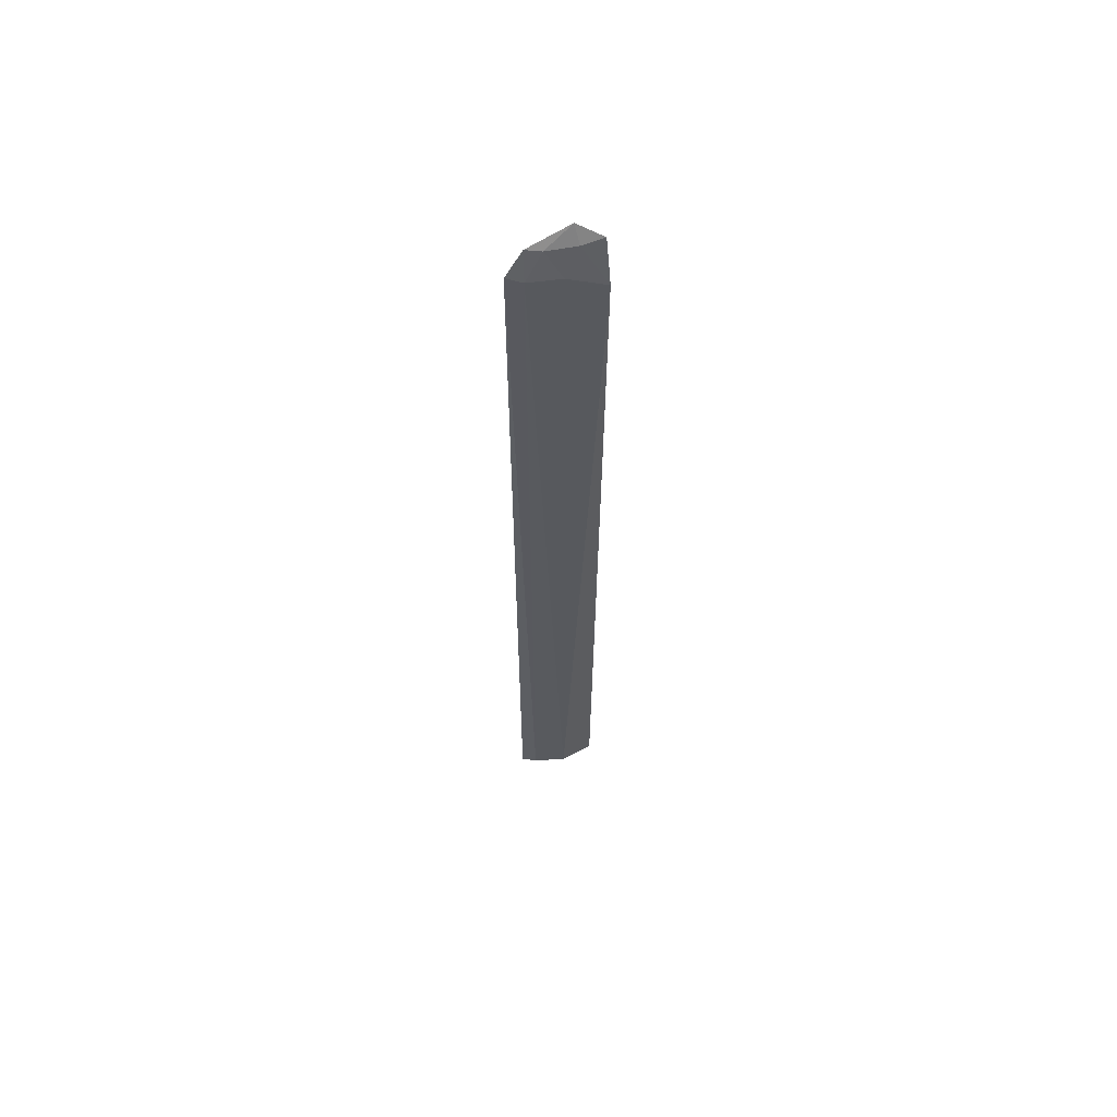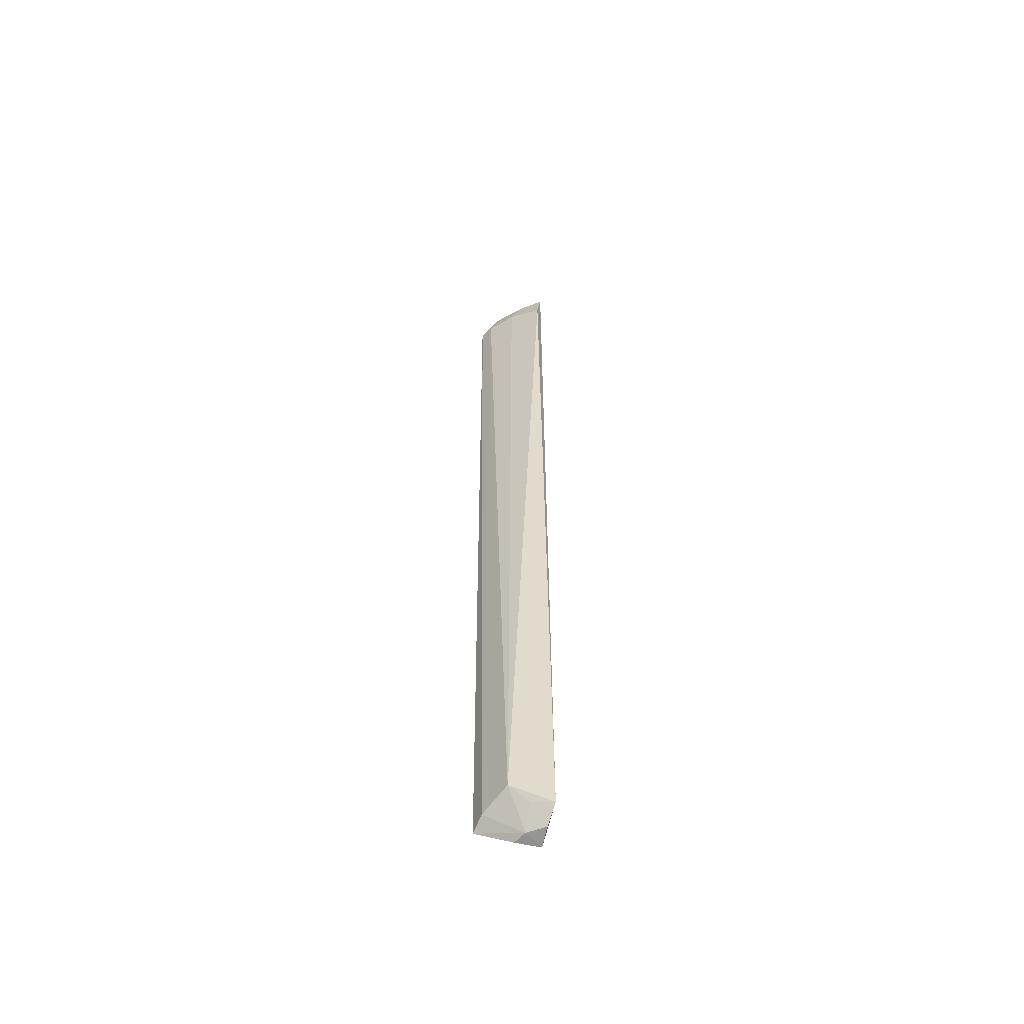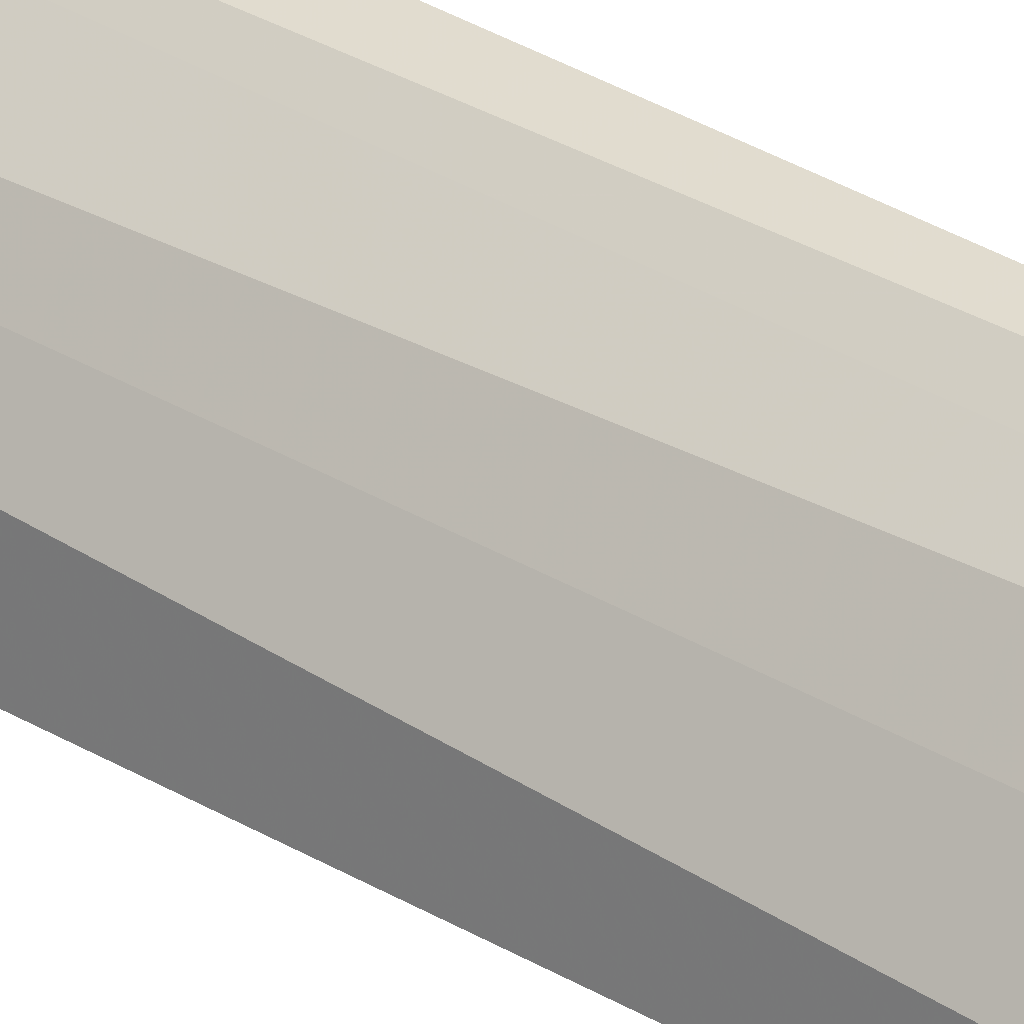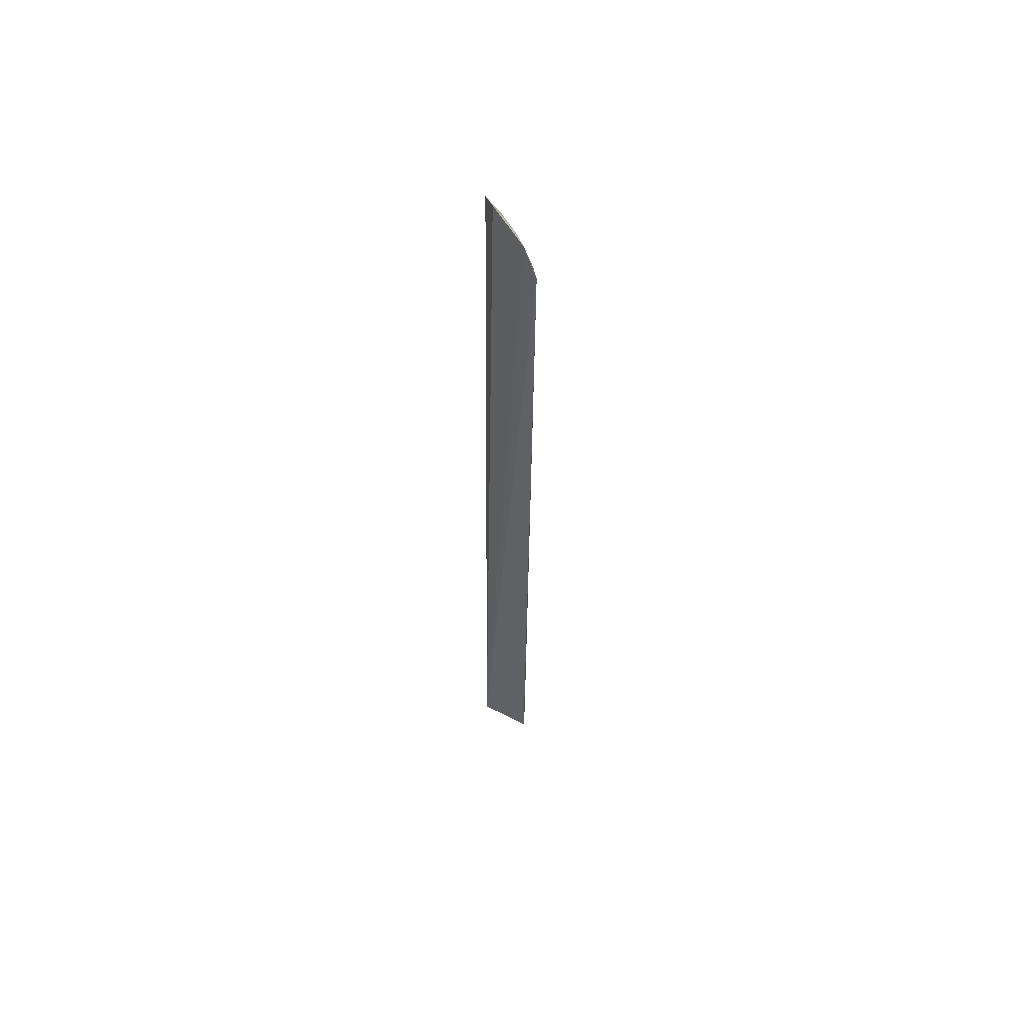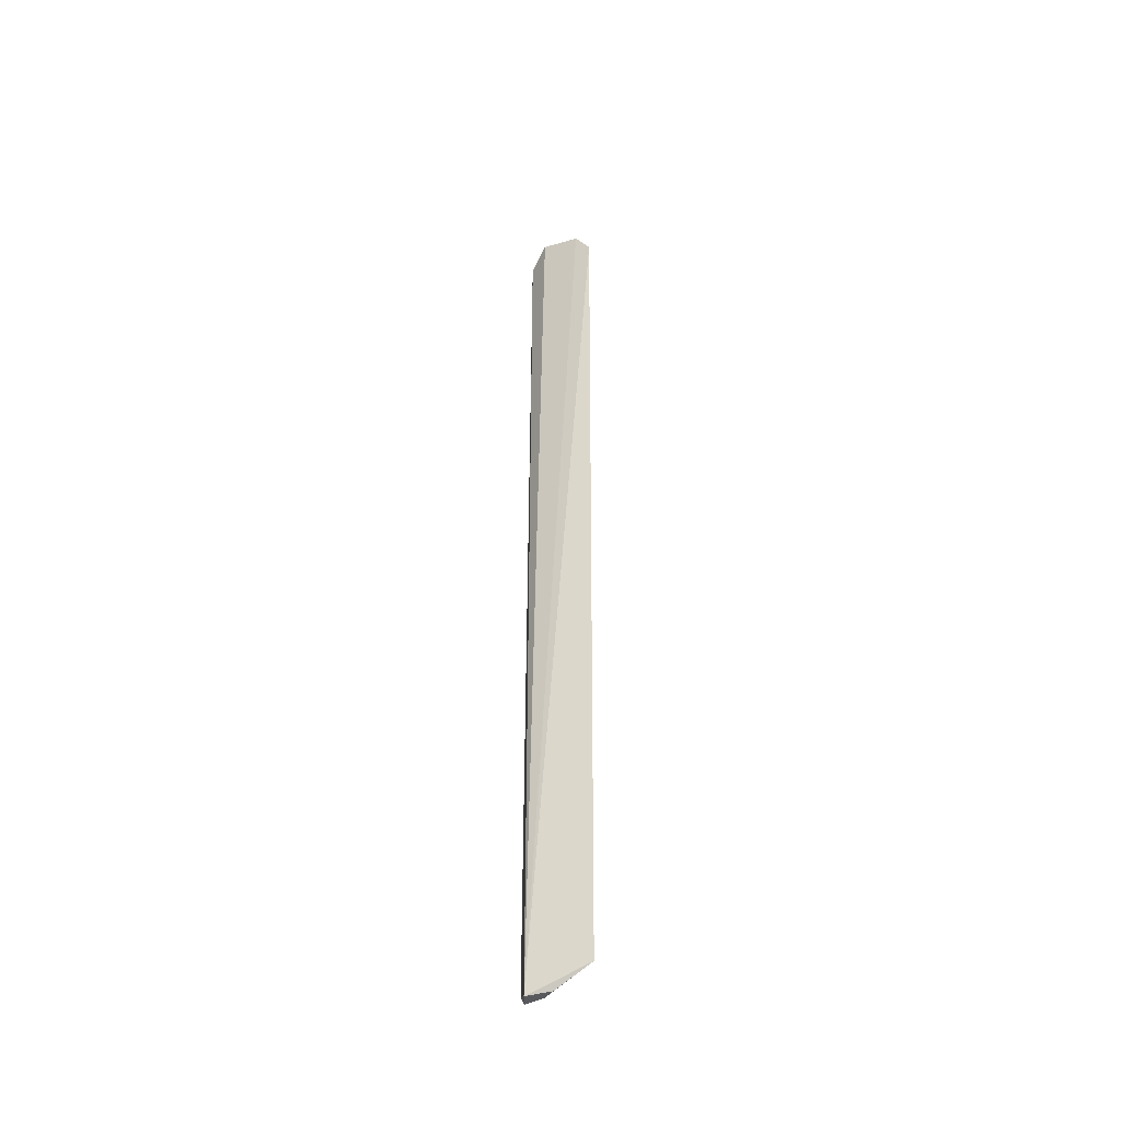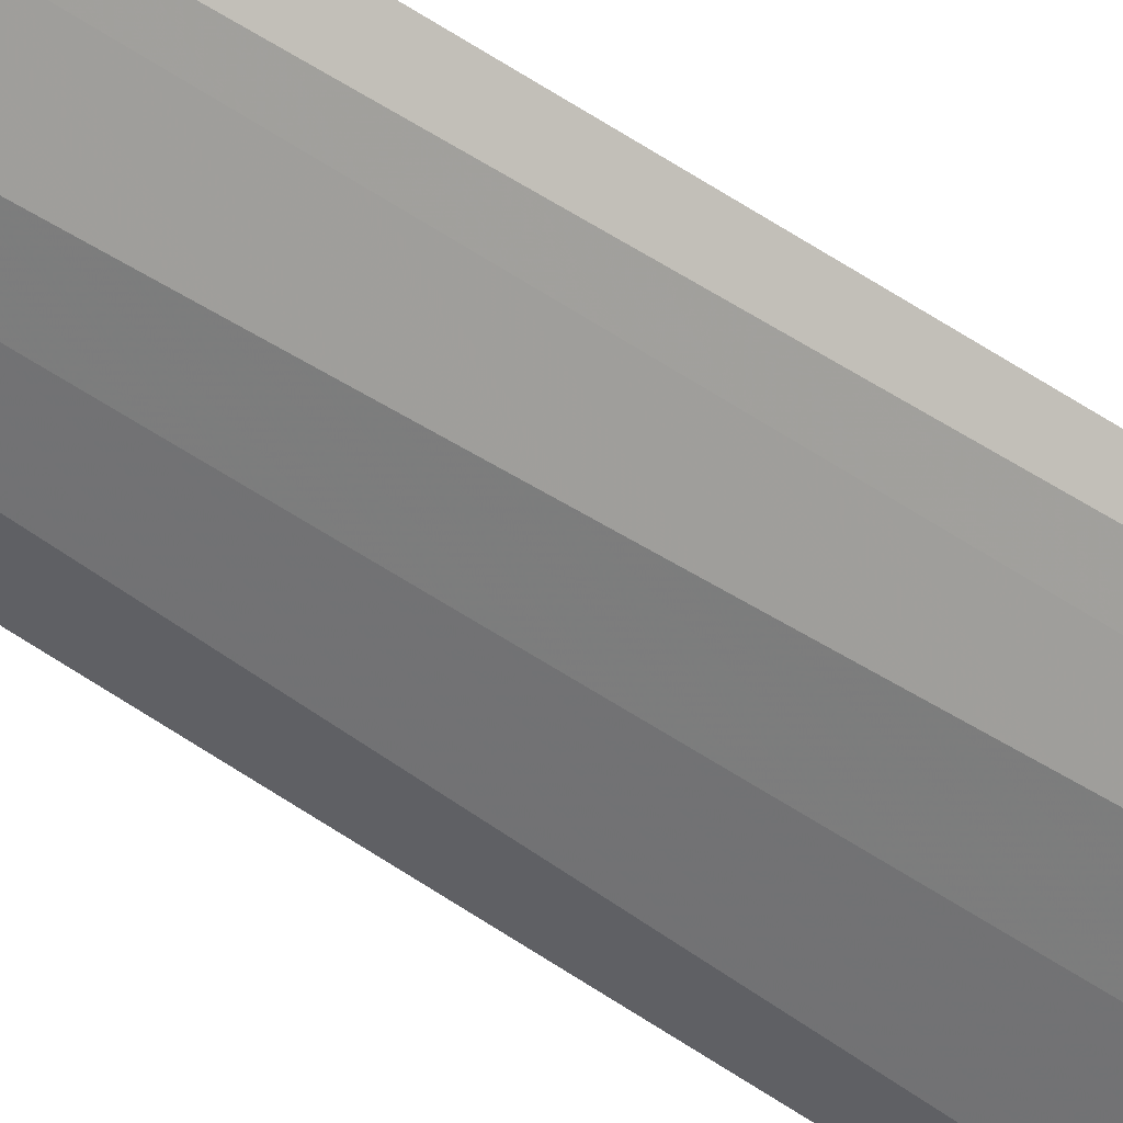
<metadata>
{"format":"obj","ext":"obj","renderer":"f3d","projection":"perspective","resolution":1024,"background":"white","views":[{"elev":59.3,"azim":-138.3,"up":"+Z"},{"elev":-56.4,"azim":-96.5,"up":"+Z"},{"elev":34.9,"azim":-51.5,"up":"+Y"},{"elev":58.8,"azim":115.4,"up":"+Z"},{"elev":-41.6,"azim":96.6,"up":"+Z"},{"elev":70.7,"azim":-57.9,"up":"+Y"}]}
</metadata>
<code>
v -0.0969 0.04094 0.07928
v -0.07416 0.04499 -0.4952
v -0.08516 0.05087 0.08901
v -0.06948 0.08307 0.06534
v -0.09258 0.06485 -0.4706
v -0.07373 0.07373 0.08097
v -0.09586 0.04039 -0.4837
v -0.103 0.04421 0.05192
v -0.06719 0.08029 -0.4821
v -0.09073 0.0528 0.07869
v -0.07737 0.07737 0.063
v -0.07666 0.07666 -0.4775
v -0.08122 0.05427 -0.4929
v -0.08034 0.06723 0.07928
v -0.08972 0.0625 0.06255
v -0.07414 0.05943 -0.4934
v -0.08688 0.04368 -0.4929
v -0.09162 0.05327 -0.4804
f 1 2 3
f 6 3 2
f 6 2 4
f 7 2 1
f 8 7 1
f 8 5 7
f 9 4 2
f 10 1 3
f 10 8 1
f 11 6 4
f 12 4 9
f 12 11 4
f 12 5 11
f 13 12 9
f 13 5 12
f 14 10 3
f 14 3 6
f 14 6 11
f 15 11 5
f 15 5 8
f 15 8 10
f 15 14 11
f 15 10 14
f 16 13 9
f 16 9 2
f 16 2 13
f 17 13 2
f 17 2 7
f 18 7 5
f 18 5 13
f 18 17 7
f 18 13 17

</code>
